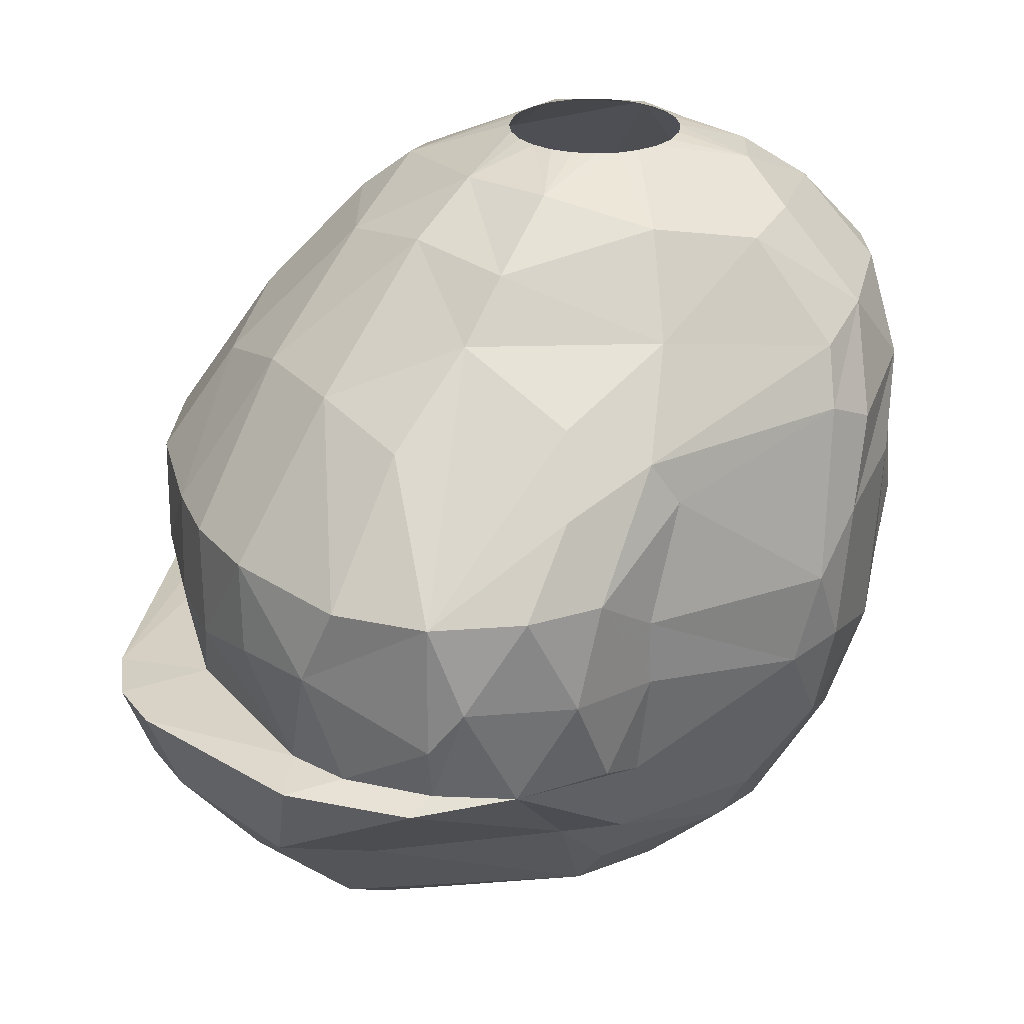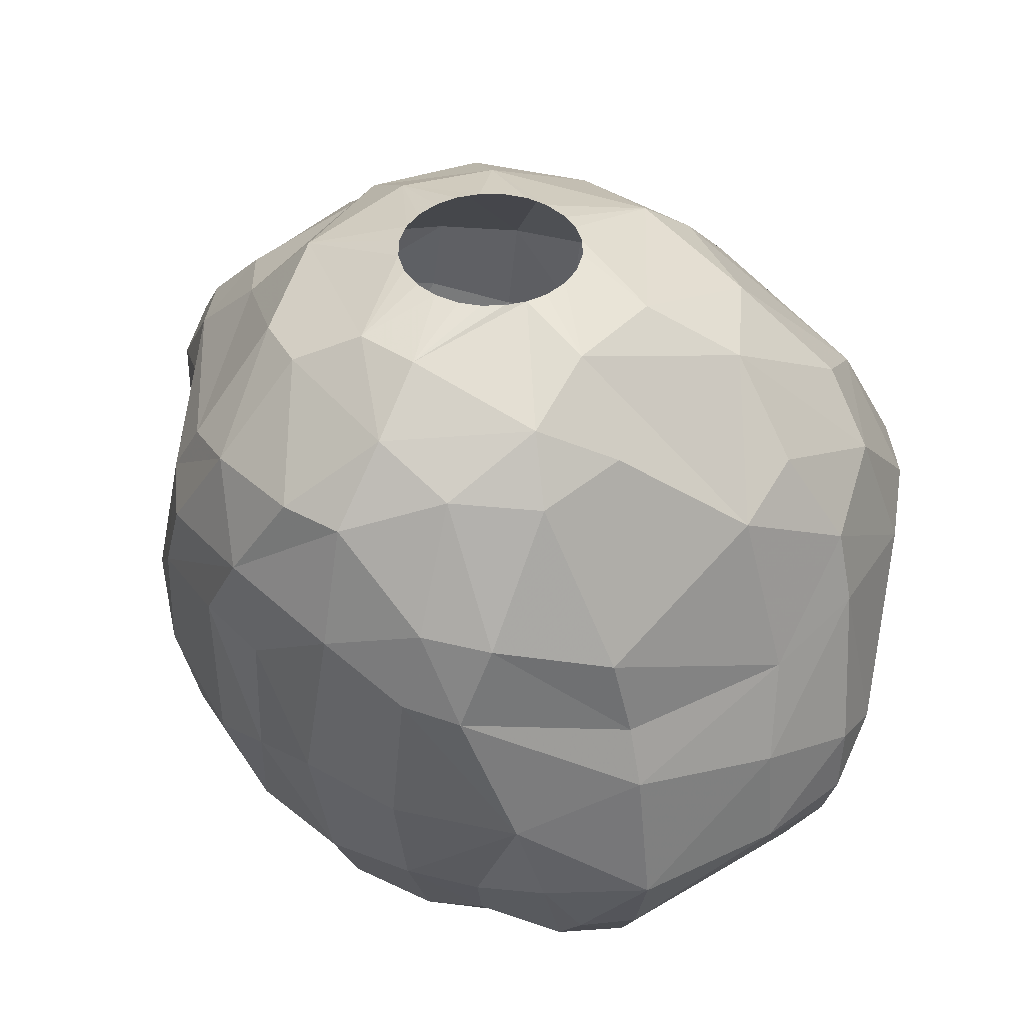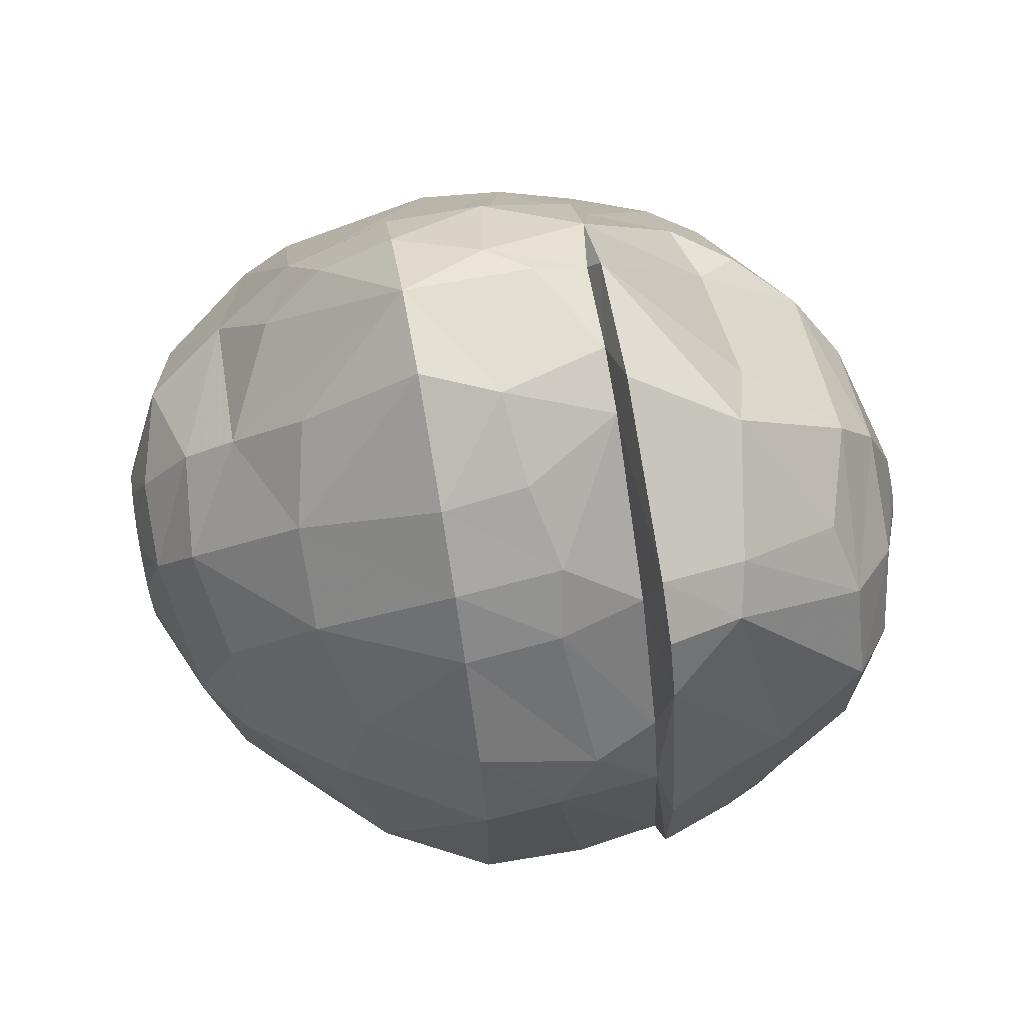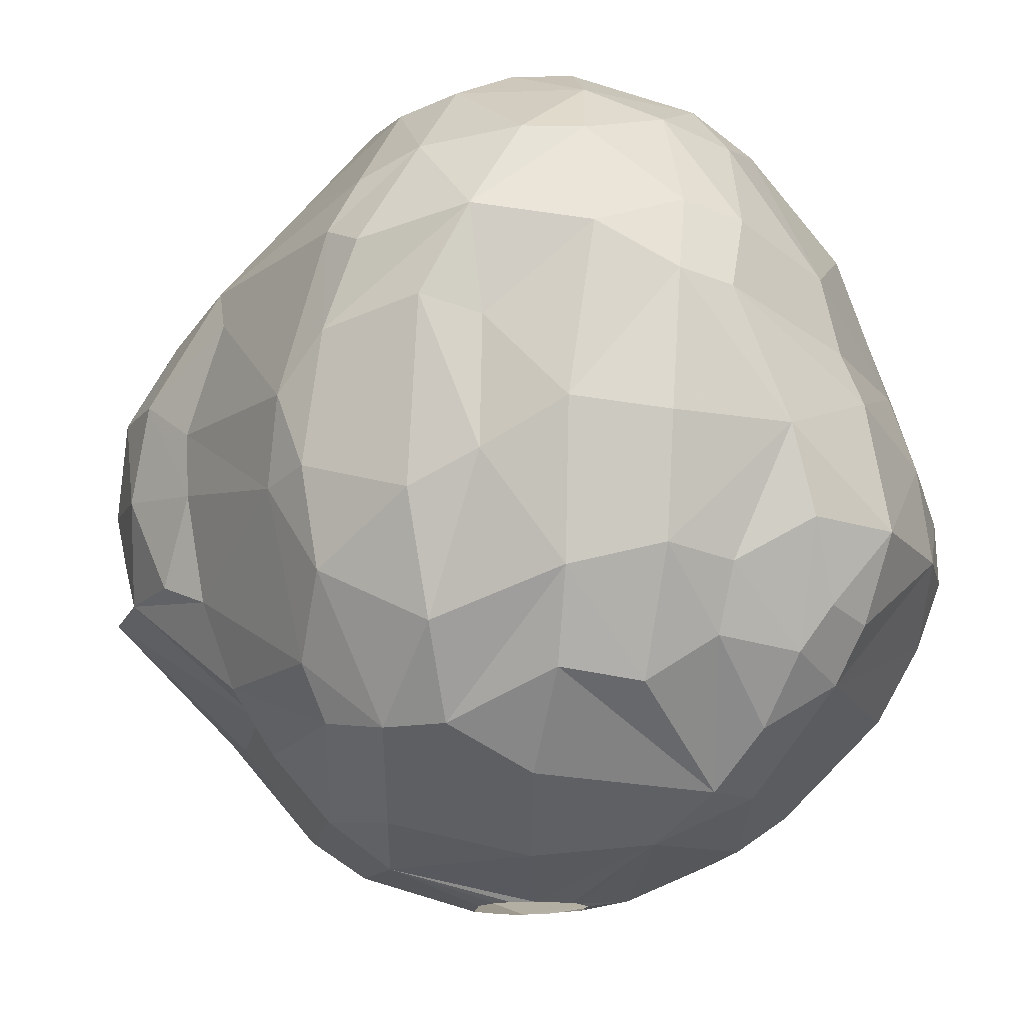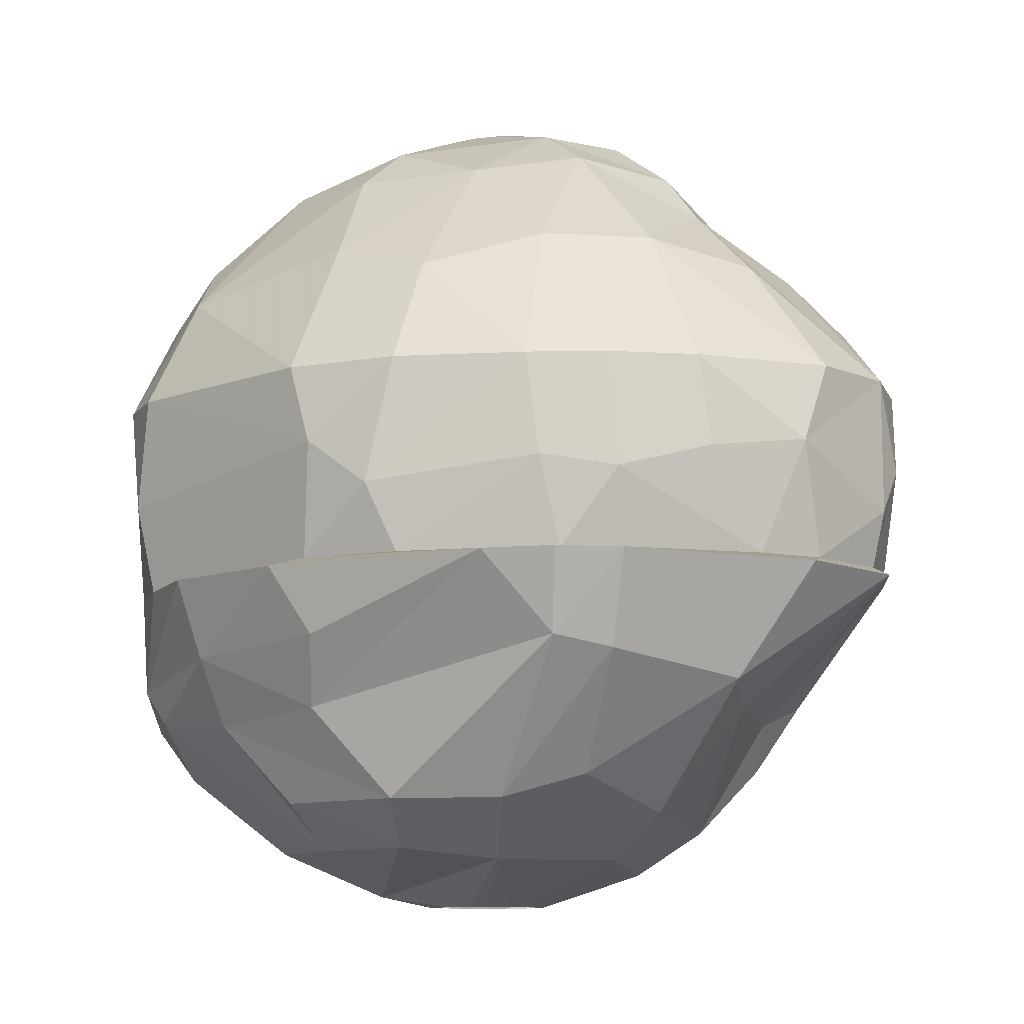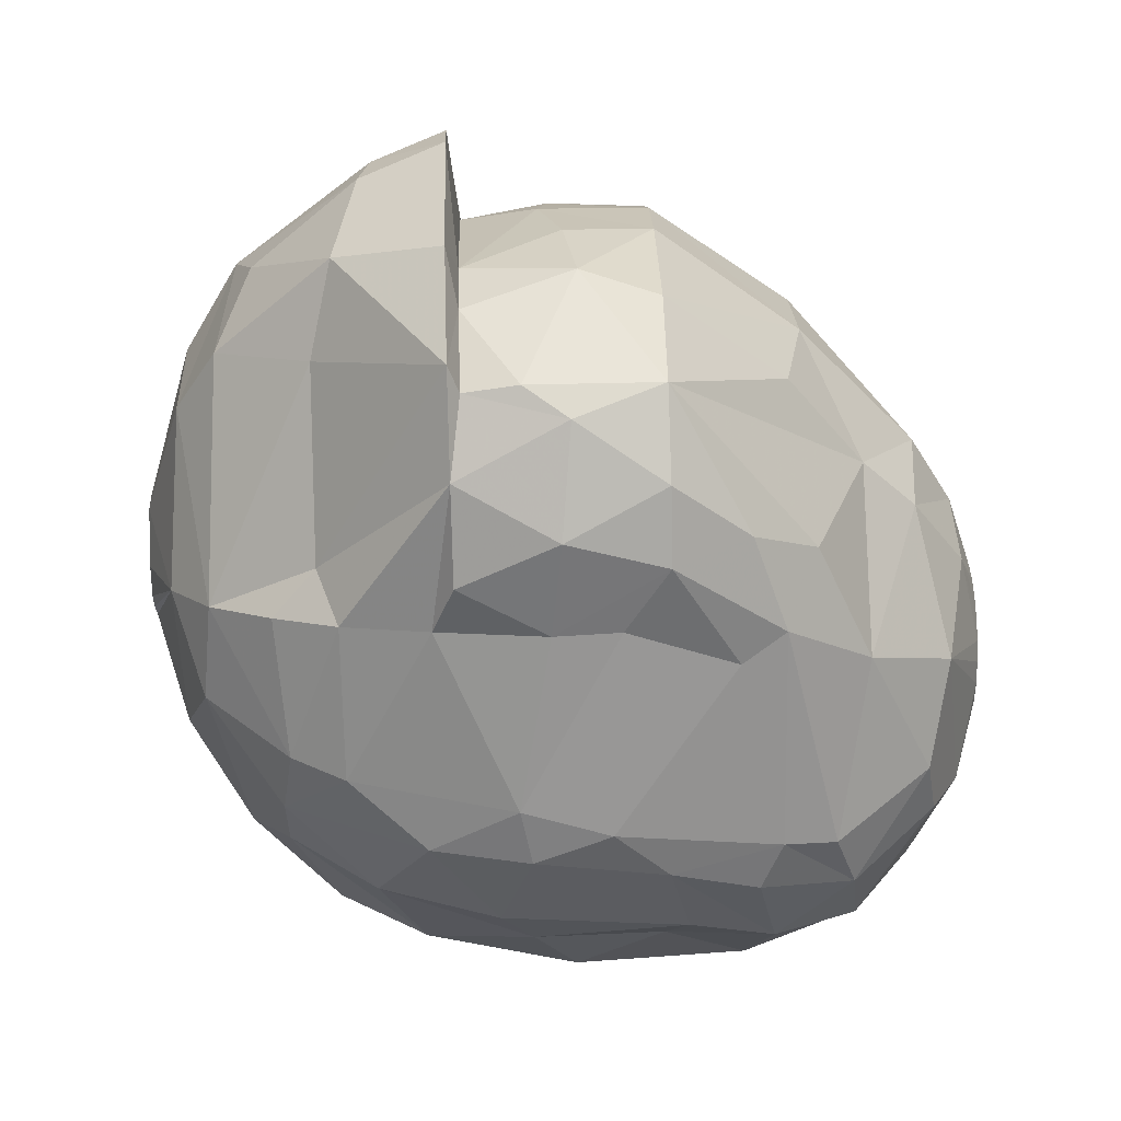
<metadata>
{"format":"obj","ext":"obj","renderer":"f3d","projection":"perspective","resolution":1024,"background":"white","views":[{"elev":26.8,"azim":-157.1,"up":"+Z"},{"elev":42.8,"azim":-30.5,"up":"+Z"},{"elev":69.5,"azim":79.6,"up":"+Y"},{"elev":-14.5,"azim":-66.2,"up":"+Z"},{"elev":-9.4,"azim":135.0,"up":"+Z"},{"elev":56.3,"azim":-91.9,"up":"+Y"}]}
</metadata>
<code>
v 172.5 147.6 407.1
v 172.6 150.4 406.5
v 172.7 149.5 408.9
v 172.7 148 402
v 172.7 151.1 402.9
v 172.8 146.3 409.5
v 173 152 405
v 173.1 146.1 402.9
v 173.1 146.1 406.5
v 173.3 150.7 409.5
v 173.3 150.9 400.2
v 173.3 143.8 404.1
v 173.5 148.1 411.6
v 173.5 152.5 402.6
v 173.7 150 411
v 173.8 147.9 398.7
v 173.8 143.2 408.9
v 173.9 145.3 411.9
v 174.1 144.2 399.9
v 174.7 141.4 403.8
v 174.7 143.8 411.9
v 174.8 152.1 398.1
v 175 141.3 407.7
v 175.1 144.8 397.5
v 175.2 141.8 400.5
v 175.3 149.9 396.3
v 175.3 148.1 396.3
v 175.6 141.4 409.8
v 175.7 148 414
v 175.7 151.8 396.6
v 175.9 149.9 413.7
v 176 155.4 408.3
v 176.1 140.2 407.4
v 176.2 156.6 403.5
v 176.2 156.7 405.3
v 176.2 144.4 413.7
v 176.4 143 397.2
v 176.6 155.9 409.5
v 176.7 156.2 400.5
v 176.7 140.6 400.2
v 176.9 146.3 395.1
v 176.9 158.4 406.5
v 177 157.7 401.1
v 177 139.1 403.8
v 177 140.3 409.5
v 177.1 142.5 412.8
v 177.2 153.6 411.9
v 177.2 147 414.9
v 177.2 141.2 398.4
v 177.3 159.1 403.8
v 177.3 155.6 398.1
v 177.7 138.7 401.4
v 177.8 145.4 414.9
v 178 158.2 408.6
v 178.1 151.1 394.2
v 178.1 151.8 414.3
v 178.2 154.7 396.3
v 178.3 160 406.5
v 178.7 156.6 410.4
v 178.7 139.5 398.1
v 178.7 159.8 401.1
v 178.8 138.6 399.3
v 179 148.1 415.5
v 179 147.4 415.5
v 179.1 155.7 397.5
v 179.1 141.3 412.5
v 179.2 148.7 415.5
v 179.2 146.8 415.5
v 179.4 153.5 394.5
v 179.4 140.8 396.3
v 179.5 147.5 393.3
v 179.6 149.3 415.5
v 179.6 146.3 415.5
v 179.6 142.5 414
v 179.6 161 404.1
v 179.9 139 408.6
v 180 145.9 415.5
v 180 149.7 415.5
v 180.1 137.3 401.4
v 180.1 142.4 394.8
v 180.1 138 405
v 180.2 138.6 406.5
v 180.3 138.2 399
v 180.5 150 415.5
v 180.5 145.6 415.5
v 180.5 161.2 406.5
v 180.6 161.3 402.9
v 180.6 139.2 397.5
v 180.6 160.9 401.4
v 180.7 152.3 393.3
v 180.8 144.4 393.6
v 180.9 161.7 401.1
v 181.1 145.4 415.5
v 181.1 150.2 415.5
v 181.2 152.1 414.9
v 181.4 141.4 413.1
v 181.4 154.4 413.4
v 181.5 143.5 414.9
v 181.6 141.9 394.8
v 181.7 145.4 415.5
v 181.7 150.2 415.5
v 181.8 155.9 411.9
v 182.2 149.3 392.4
v 182.2 149.8 392.4
v 182.3 145.6 415.5
v 182.3 150 415.5
v 182.4 148.6 392.4
v 182.7 158.5 409.8
v 182.7 150.5 392.4
v 182.8 145.9 415.5
v 182.9 149.7 415.5
v 183 147.8 392.4
v 183.1 161.1 401.4
v 183.1 161.4 406.5
v 183.3 146.4 415.5
v 183.3 147.7 392.4
v 183.3 149.2 415.5
v 183.5 158.6 397.5
v 183.6 151.5 414.9
v 183.6 146.9 415.5
v 183.6 148.7 415.5
v 183.8 147.5 415.5
v 183.8 148 415.5
v 184 144.4 414.9
v 184 137.3 401.4
v 184.1 161.4 404.4
v 184.1 137.7 404.1
v 184.1 147.7 392.4
v 184.2 151.3 392.4
v 184.2 153.5 413.7
v 184.4 139.9 410.7
v 184.4 162 401.1
v 184.5 148 392.4
v 184.7 151.1 392.4
v 184.8 155.2 393.6
v 184.8 138.6 406.5
v 184.9 160.6 401.4
v 184.9 148.1 392.4
v 185.1 157.1 394.8
v 185.1 148.4 392.4
v 185.2 150.8 392.4
v 185.3 149 392.4
v 185.3 157.2 410.4
v 185.5 143.7 393.9
v 185.5 149.4 392.4
v 185.5 150.3 392.4
v 185.6 160.3 398.1
v 185.7 142.3 394.8
v 186 147.2 392.7
v 186 143 413.4
v 186.3 140.9 411.3
v 186.4 160.2 404.1
v 186.4 139.7 397.5
v 186.6 159.9 406.5
v 186.7 137.8 401.4
v 186.7 148.6 414.3
v 186.8 137.9 403.2
v 186.8 138.6 399.6
v 186.9 151.9 413.1
v 187.4 139.8 408.9
v 187.5 139.2 407.1
v 187.6 141.9 396.3
v 187.7 145.3 413.4
v 187.7 155.4 410.4
v 187.8 153.8 393.6
v 187.9 157.2 395.7
v 188 145.4 393.9
v 188.1 140.5 398.4
v 188.2 138.7 402.6
v 188.2 148.7 413.1
v 188.4 158.8 403.5
v 188.5 158.5 406.5
v 189.1 140.6 401.1
v 189.2 148.4 393.9
v 189.2 159.2 398.7
v 189.2 157.4 401.4
v 189.4 155.6 395.1
v 189.6 143.6 411
v 189.6 140.4 403.5
v 189.7 151.9 393.9
v 189.7 160.1 401.1
v 189.7 141.9 409.5
v 189.8 141.7 397.5
v 189.8 143.4 396
v 189.8 157.3 403.8
v 189.9 157 406.5
v 190.2 153.3 409.5
v 190.4 141.7 401.1
v 190.5 158.4 399
v 190.5 150.3 410.4
v 190.7 141.3 406.2
v 191.1 159 401.1
v 191.1 153.2 395.1
v 191.2 149.2 395.1
v 191.4 145.1 409.5
v 191.8 154 401.4
v 191.8 143.4 401.1
v 191.8 144.5 397.5
v 191.8 143.7 398.4
v 192 157.4 401.1
v 192 154.2 406.5
v 192.1 147.5 397.2
v 192.2 143.2 406.5
v 192.2 151.3 397.5
v 192.4 153.6 403.2
v 192.7 145 401.1
v 192.7 151.5 401.4
v 192.9 144.5 403.5
v 192.9 144.9 406.5
v 193 147.6 399
v 193 152.1 399.3
v 193 151.2 406.5
v 193.1 152 404.4
v 193.7 147.4 401.1
v 193.7 151.2 401.1
g foo
f 10 7 2
f 29 13 18
f 78 95 56
f 121 156 119
f 93 74 98
f 53 74 93
f 169 155 179
f 8 16 19
f 50 61 43
f 89 92 61
f 113 92 89
f 113 132 92
f 137 132 113
f 137 181 132
f 176 181 137
f 176 192 181
f 176 200 192
f 196 200 176
f 207 200 196
f 207 215 200
f 207 214 215
f 206 214 207
f 26 27 16
f 22 30 26
f 51 30 22
f 168 162 183
f 24 41 80
f 30 55 26
f 69 55 30
f 202 194 193
f 202 174 194
f 198 174 202
f 184 174 198
f 162 144 184
f 153 144 162
f 153 148 144
f 70 80 99
f 27 41 24
f 57 69 30
f 26 41 27
f 65 69 57
f 24 80 37
f 118 69 65
f 118 139 69
f 177 166 175
f 162 184 183
f 49 80 70
f 37 80 49
f 51 57 30
f 147 139 118
f 147 166 139
f 204 202 193
f 204 193 189
f 183 184 198
f 153 99 148
f 88 70 99
f 60 70 88
f 65 57 51
f 147 175 166
f 189 177 175
f 189 193 177
f 88 99 153
f 210 198 202
f 168 153 162
f 49 70 60
f 19 24 37
f 199 183 198
f 25 37 49
f 61 65 51
f 92 65 61
f 92 118 65
f 200 204 189
f 211 204 200
f 210 204 211
f 210 202 204
f 158 88 153
f 62 60 88
f 27 24 19
f 22 26 11
f 39 51 22
f 199 198 210
f 188 183 199
f 168 183 188
f 19 37 25
f 11 26 16
f 92 147 118
f 173 168 188
f 158 153 168
f 125 88 158
f 62 88 83
f 16 27 19
f 132 175 147
f 188 199 197
f 125 83 88
f 40 25 49
f 4 11 16
f 215 210 211
f 39 61 51
f 14 39 22
f 175 132 181
f 181 189 175
f 192 189 181
f 192 200 189
f 79 62 83
f 52 62 79
f 40 49 60
f 44 25 40
f 14 22 11
f 34 39 14
f 43 61 39
f 215 211 200
f 214 210 215
f 199 210 214
f 52 60 62
f 52 40 60
f 132 147 92
f 206 199 214
f 197 199 206
f 179 168 173
f 155 125 158
f 79 83 125
f 8 4 16
f 5 11 4
f 179 158 168
f 155 158 179
f 14 11 5
f 75 89 61
f 171 137 152
f 171 176 137
f 125 155 157
f 20 25 44
f 20 19 25
f 34 43 39
f 87 89 75
f 137 113 126
f 196 176 185
f 205 207 196
f 213 207 205
f 213 206 207
f 44 40 52
f 87 113 89
f 126 113 87
f 185 176 171
f 208 206 213
f 179 173 188
f 75 61 50
f 205 196 185
f 197 206 208
f 44 52 79
f 12 19 20
f 8 19 12
f 152 137 126
f 191 188 197
f 179 188 191
f 157 155 169
f 127 125 157
f 127 79 125
f 81 79 127
f 7 5 2
f 7 14 5
f 35 34 14
f 34 50 43
f 44 79 81
f 203 197 208
f 191 197 203
f 2 5 4
f 1 4 8
f 42 50 34
f 203 208 209
f 157 169 161
f 23 20 44
f 23 12 20
f 2 4 1
f 58 75 50
f 86 126 87
f 205 185 186
f 209 208 213
f 191 169 179
f 161 169 191
f 9 8 12
f 9 1 8
f 7 35 14
f 154 171 152
f 172 185 171
f 186 185 172
f 213 205 201
f 209 213 212
f 33 44 81
f 33 23 44
f 42 58 50
f 86 75 58
f 86 87 75
f 114 126 86
f 172 171 154
f 201 205 186
f 127 157 161
f 42 34 35
f 154 152 126
f 212 213 201
f 136 127 161
f 81 127 136
f 114 154 126
f 82 81 136
f 33 81 82
f 42 35 32
f 54 86 58
f 9 12 17
f 6 1 9
f 54 58 42
f 17 12 23
f 10 2 3
f 32 35 7
f 160 161 191
f 108 114 86
f 143 154 114
f 172 154 143
f 212 201 187
f 76 82 136
f 2 1 6
f 32 7 10
f 195 203 209
f 182 203 195
f 191 203 182
f 160 136 161
f 45 82 76
f 45 33 82
f 6 9 17
f 3 2 6
f 187 201 186
f 160 191 182
f 17 23 28
f 54 42 38
f 190 212 187
f 195 209 212
f 28 33 45
f 28 23 33
f 38 42 32
f 86 54 59
f 143 114 108
f 38 32 10
f 13 10 3
f 108 86 102
f 164 172 143
f 164 186 172
f 164 187 186
f 195 212 190
f 131 136 160
f 76 136 131
f 13 3 6
f 59 54 38
f 102 86 59
f 178 182 195
f 151 131 160
f 21 17 28
f 13 6 18
f 151 160 182
f 46 28 45
f 6 17 21
f 15 10 13
f 96 76 131
f 18 6 21
f 15 38 10
f 66 45 76
f 46 45 66
f 46 21 28
f 159 190 187
f 150 182 178
f 150 151 182
f 66 76 96
f 47 59 38
f 102 59 47
f 143 108 102
f 159 187 164
f 170 190 159
f 47 38 15
f 170 195 190
f 31 15 13
f 130 164 143
f 159 164 130
f 163 178 195
f 36 21 46
f 18 21 36
f 31 13 29
f 47 15 31
f 150 131 151
f 74 46 66
f 130 143 102
f 163 195 170
f 150 178 163
f 29 18 36
f 56 47 31
f 97 102 47
f 130 102 97
f 98 131 150
f 98 96 131
f 74 66 96
f 97 47 56
f 156 170 159
f 156 163 170
f 98 150 124
f 53 36 74
f 48 36 53
f 48 29 36
f 56 31 29
f 119 130 97
f 156 159 119
f 98 74 96
f 74 36 46
f 95 97 56
f 119 97 95
f 119 159 130
f 124 163 156
f 124 150 163
f 56 29 48
f 90 103 107
f 90 104 103
f 90 109 104
f 90 129 109
f 135 129 90
f 135 134 129
f 165 134 135
f 165 141 134
f 165 146 141
f 149 146 165
f 149 145 146
f 149 142 145
f 149 140 142
f 149 138 140
f 149 133 138
f 149 128 133
f 149 116 128
f 91 116 149
f 91 112 116
f 91 107 112
f 71 107 91
f 71 90 107
f 180 149 165
f 174 149 180
f 167 149 174
f 55 71 41
f 55 90 71
f 144 91 149
f 69 90 55
f 135 90 69
f 167 144 149
f 99 91 144
f 41 71 91
f 139 135 69
f 177 135 139
f 177 165 135
f 194 174 180
f 80 91 99
f 193 165 177
f 193 180 165
f 184 167 174
f 184 144 167
f 99 144 148
f 80 41 91
f 26 55 41
f 166 177 139
f 193 194 180
f 68 53 73
f 68 48 53
f 64 48 68
f 63 48 64
f 67 48 63
f 67 56 48
f 72 56 67
f 72 78 56
f 84 95 78
f 94 95 84
f 101 95 94
f 106 95 101
f 106 119 95
f 111 119 106
f 117 119 111
f 121 119 117
f 123 156 121
f 122 156 123
f 120 156 122
f 120 124 156
f 115 124 120
f 110 124 115
f 105 124 110
f 105 98 124
f 100 98 105
f 100 93 98
f 85 53 93
f 77 53 85
f 73 53 77
g

</code>
